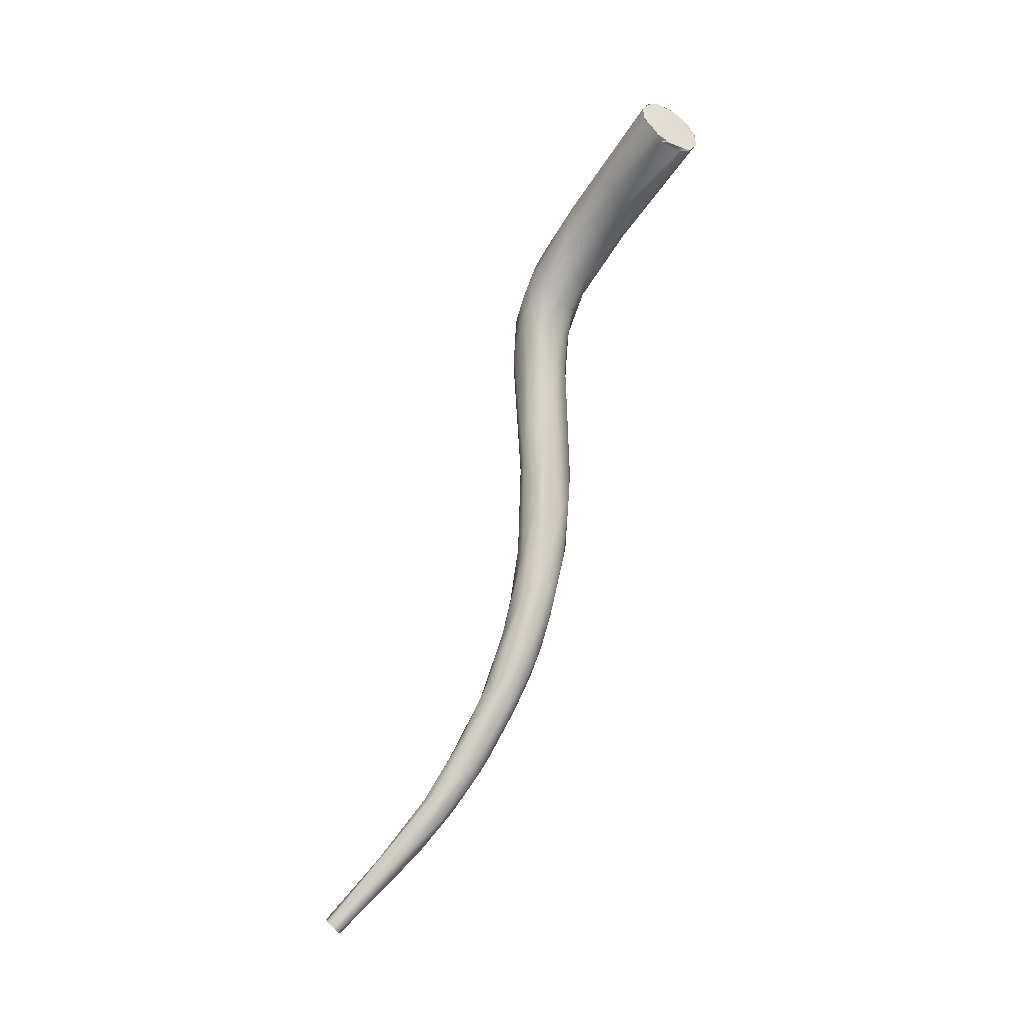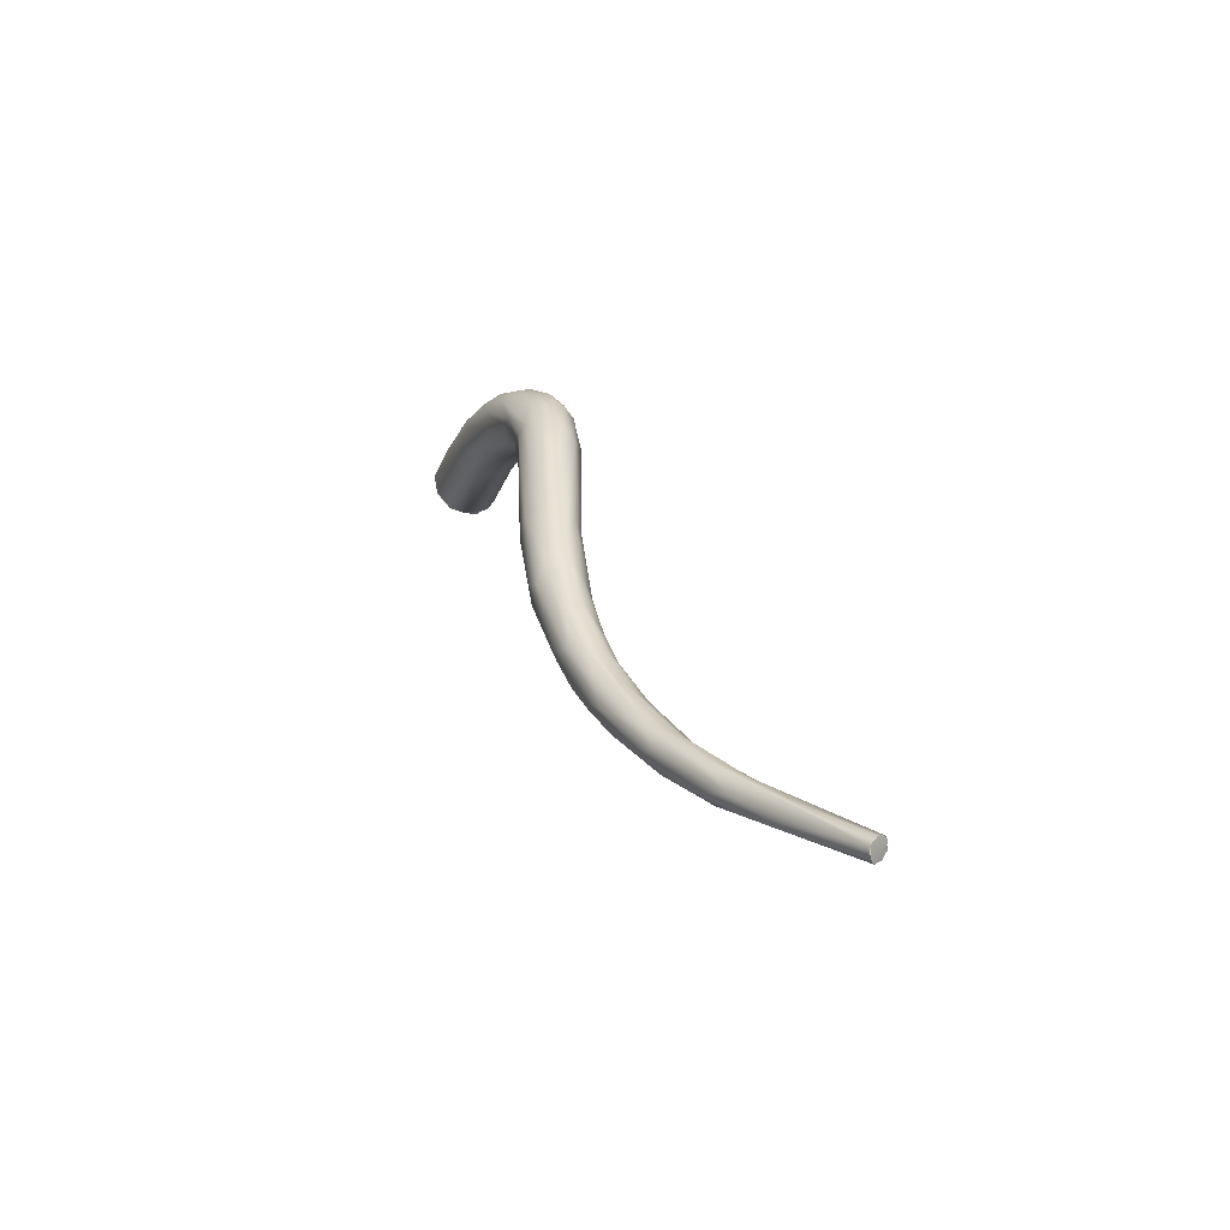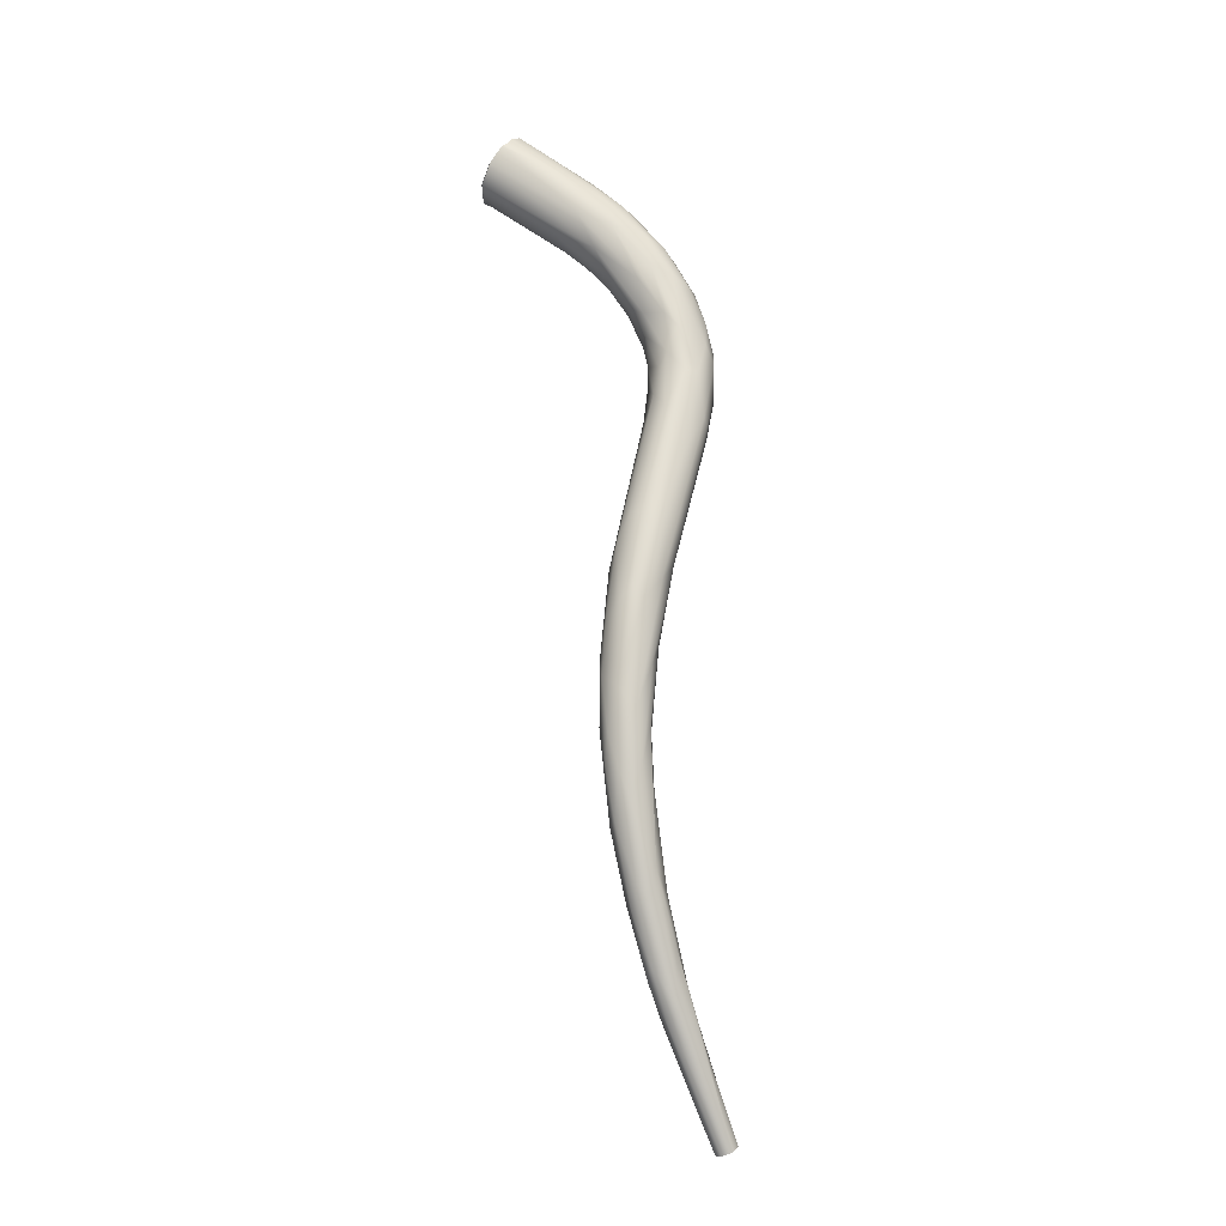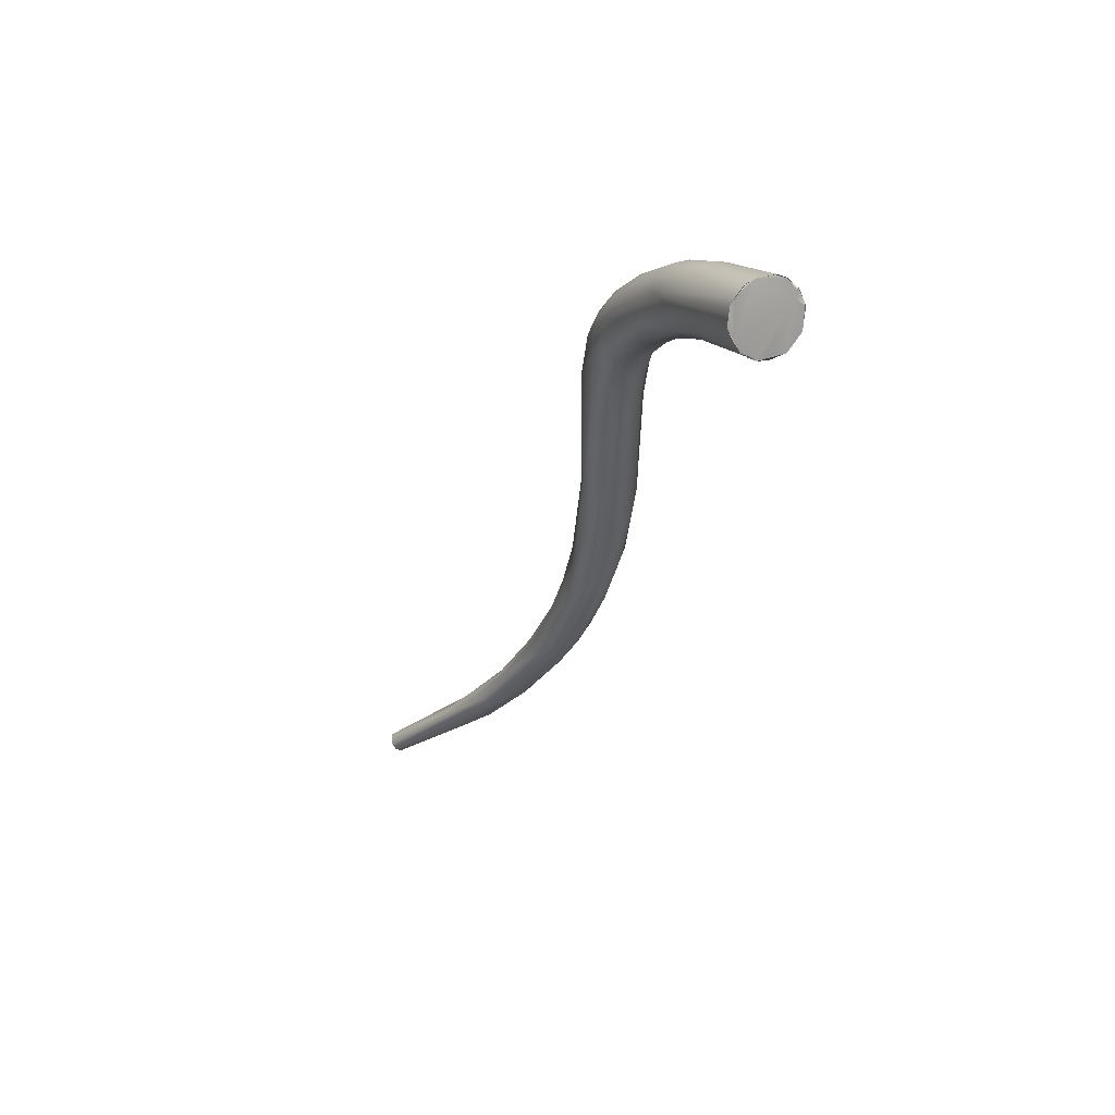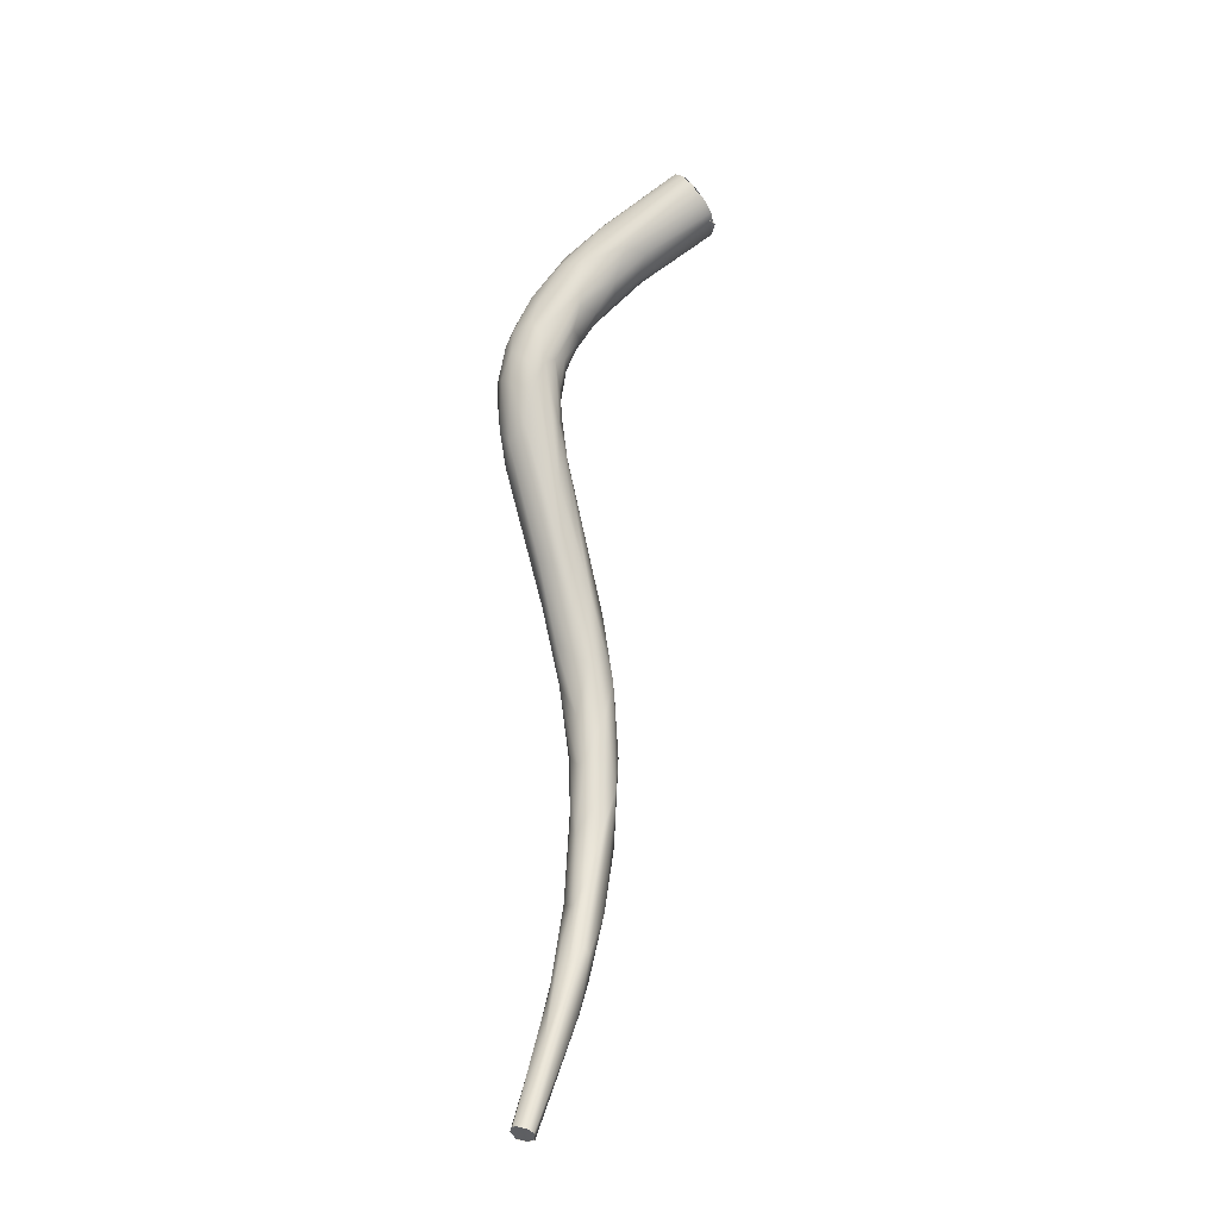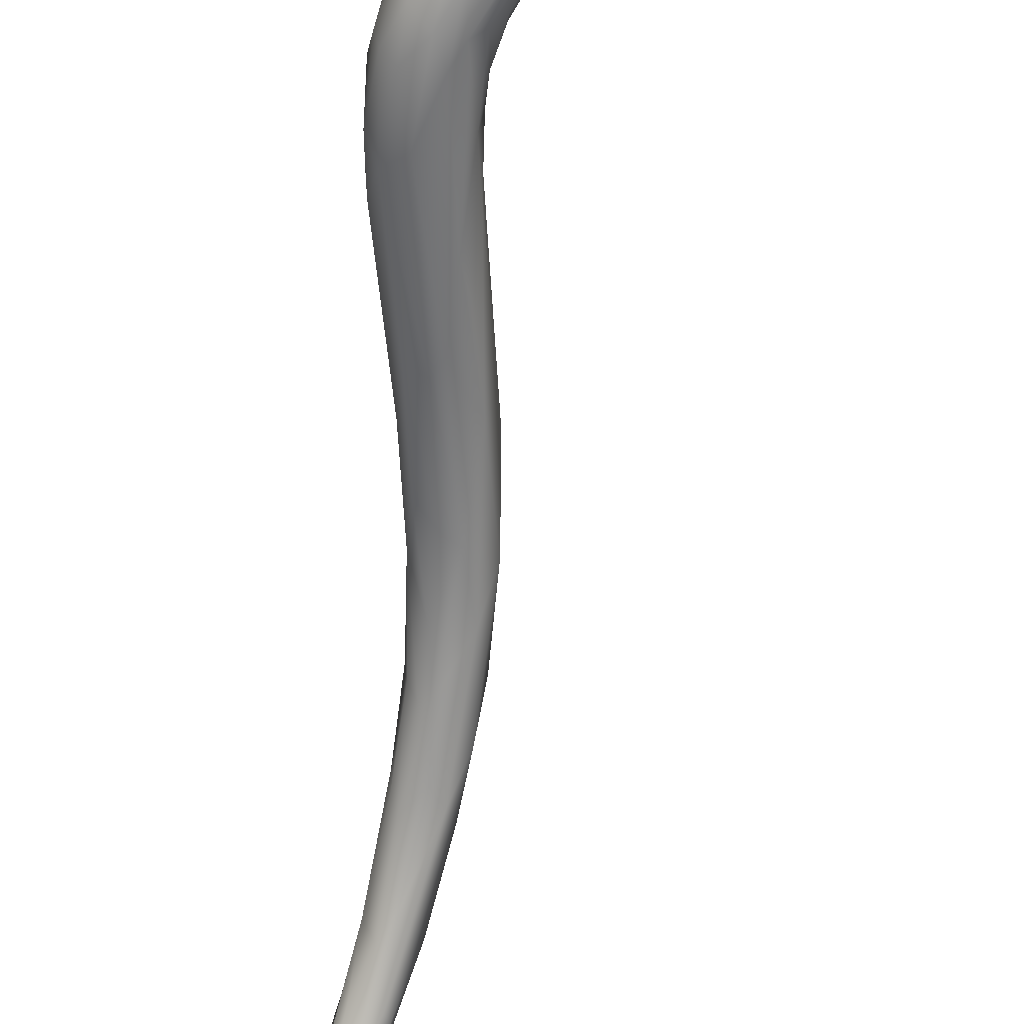
<metadata>
{"format":"obj","ext":"obj","renderer":"f3d","projection":"perspective","resolution":1024,"background":"white","views":[{"elev":-1.7,"azim":-118.9,"up":"+Y"},{"elev":-62.6,"azim":80.4,"up":"+Y"},{"elev":-34.0,"azim":8.3,"up":"+Y"},{"elev":57.7,"azim":-106.4,"up":"+Y"},{"elev":-5.3,"azim":179.3,"up":"+Y"},{"elev":-50.6,"azim":170.8,"up":"+Z"}]}
</metadata>
<code>
o grp1
v 44.3 -79.84 1274
v 50.3 -85.98 1273
v 43.93 -80.56 1274
v 43.12 -81.39 1275
v 44.76 -79.31 1275
v 43.82 -80.53 1274
v 43.54 -80.9 1274
v 43.12 -81.4 1275
v 45.91 -78.25 1277
v 44.95 -80.39 1280
v 42.59 -82.3 1275
v 42.35 -82.84 1276
v 42.59 -82.3 1275
v 42.71 -82.9 1275
v 42.35 -82.84 1276
v 42.23 -83.06 1276
v 42.35 -82.84 1276
v 42.72 -82.92 1275
v 42.16 -83.1 1276
v 42.23 -83.06 1276
v 42.25 -83.19 1277
v 42.43 -83.7 1277
v 42.57 -83.5 1279
v 42.54 -83.48 1279
v 48.83 -88.37 1277
v 42.57 -83.5 1279
v 45.08 -78.93 1275
v 44.8 -79.39 1275
v 45.1 -78.9 1275
v 52.55 -83.92 1274
v 45.77 -78.41 1276
v 45.74 -78.45 1276
v 45.88 -79.06 1280
v 44.63 -81.03 1281
v 44.91 -80.89 1281
v 43.46 -82.56 1280
v 44.63 -81.03 1281
v 44.91 -80.89 1281
v 44.61 -81.06 1281
v 43.51 -82.49 1280
v 45.91 -78.25 1277
v 46.1 -78.58 1279
v 46.12 -78.58 1279
v 45.42 -79.8 1280
v 45.91 -79.08 1280
v 52.24 -90.63 1277
v 45.39 -79.95 1280
v 45.63 -79.84 1280
v 45.42 -79.8 1280
v 45.39 -79.95 1280
v 45.89 -79.08 1280
v 45.42 -79.94 1280
v 45.63 -79.84 1280
v 54.33 -87.72 1272
v 48.54 -86.49 1274
v 49.4 -88.77 1275
v 48.75 -83.5 1280
v 53.91 -89.16 1278
v 52.41 -83.28 1276
v 52.26 -83.57 1277
v 52.34 -84.83 1278
v 50.96 -87.89 1279
v 51.33 -89.23 1273
v 51.32 -90.76 1274
v 53.59 -86.91 1278
v 53.16 -92.6 1275
v 54.86 -86.51 1277
v 54.5 -90.67 1271
v 54.43 -91.84 1271
v 55.79 -86.61 1275
v 55.97 -87.51 1273
v 53.01 -92.05 1273
v 53.1 -92.78 1274
v 55.82 -86.68 1276
v 55.86 -93.91 1276
v 58.75 -93.5 1270
v 55 -94.01 1271
v 54.45 -94.56 1272
v 54.75 -95.16 1274
v 57.5 -97.32 1269
v 56.59 -96.95 1270
v 55.75 -96.68 1271
v 55.66 -97.58 1272
v 58.08 -90.15 1276
v 56.76 -89.91 1277
v 56.11 -96.38 1274
v 57.03 -92.78 1277
v 57.99 -97 1275
v 58.04 -91.42 1271
v 58.02 -94.52 1270
v 58.72 -90.69 1273
v 56.18 -99.51 1270
v 58.85 -90.7 1274
v 56.12 -97.99 1273
v 58.85 -93.48 1276
v 59.13 -97.19 1269
v 58.19 -98.83 1269
v 56.26 -102.5 1270
v 56.16 -108.4 1268
v 55.99 -102.2 1271
v 56.15 -100.4 1272
v 55.45 -106.4 1270
v 54.92 -111.7 1268
v 53.59 -117.5 1268
v 60.39 -93.61 1273
v 55.57 -105.4 1271
v 56.66 -103.8 1273
v 52.47 -119.4 1270
v 51.59 -125.3 1267
v 57.15 -101.4 1273
v 57.96 -100.3 1274
v 53.3 -117.9 1271
v 60.42 -99.1 1269
v 59.25 -103 1268
v 60.29 -94.1 1271
v 60.99 -95.56 1271
v 60.42 -96.28 1270
v 56.01 -113.7 1267
v 53.66 -123.8 1266
v 52.26 -128.2 1265
v 51.42 -134.7 1264
v 59.96 -93.73 1274
v 61.21 -96.68 1273
v 51.44 -127 1268
v 51.15 -131.8 1266
v 58.99 -98.14 1275
v 60.49 -102.2 1273
v 59.53 -102.3 1274
v 57.6 -105.4 1273
v 54.52 -115.5 1272
v 52.23 -124.1 1270
v 51.72 -128.5 1268
v 51.61 -135.3 1266
v 52.01 -133.1 1267
v 55.57 -115.4 1272
v 53.48 -123.1 1271
v 53.21 -130 1269
v 61.64 -98.65 1271
v 61.31 -98.85 1270
v 60.55 -104.5 1269
v 56.58 -115 1267
v 57.9 -115 1268
v 52.38 -137.4 1262
v 53.41 -136.1 1262
v 54.9 -123.2 1266
v 53.9 -131.8 1264
v 54.66 -128.3 1265
v 51.57 -139.2 1263
v 52.12 -139.3 1264
v 61.18 -99.3 1273
v 57.36 -114.5 1272
v 54.47 -131.3 1268
v 52.79 -136 1266
v 54.62 -121.9 1271
v 55.41 -123 1271
v 61.41 -103.3 1270
v 54.71 -138.1 1262
v 54.06 -146.9 1256
v 53.58 -147.5 1256
v 54.02 -142.1 1259
v 52.4 -144.4 1259
v 61.71 -100.3 1272
v 60.72 -107.1 1270
v 60.94 -106.4 1271
v 57.66 -118.8 1269
v 56.4 -122.2 1267
v 56.17 -125.6 1267
v 54.55 -132.4 1264
v 55.18 -132 1265
v 52.93 -145.3 1261
v 53.53 -143.9 1262
v 60.75 -106.2 1272
v 59.52 -108.9 1272
v 56.89 -120.9 1270
v 55.72 -127.6 1268
v 55.31 -132 1266
v 53.57 -138.3 1265
v 54.57 -135.5 1266
v 54.45 -152.1 1254
v 53.68 -149.8 1257
v 54.96 -143.8 1258
v 55.15 -137.7 1263
v 55.19 -135.9 1264
v 55.1 -142.6 1262
v 54.56 -144.5 1261
v 55.15 -148 1256
v 57.71 -159.9 1247
v 55.88 -147 1257
v 55.09 -152.9 1255
v 55.68 -143.8 1260
v 54.14 -149.2 1258
v 56.11 -147.5 1258
v 55.88 -151.5 1257
v 57.01 -153.6 1252
v 56.77 -150.4 1255
v 56.27 -154.9 1254
v 58.31 -159.5 1247
v 57.65 -160.5 1248
v 59.31 -159.4 1247
v 58.19 -160.7 1248
v 59.08 -160.6 1248
v 57.73 -154 1253
v 58.21 -159.6 1247
v 57.7 -160.5 1248
v 57.69 -159.9 1247
v 59.08 -159.4 1247
v 59.41 -159.6 1247
v 59.52 -159.9 1248
v 59.51 -159.9 1248
v 59.09 -160.5 1248
v 58.24 -160.7 1248
f 1 2 3
f 4 5 6
f 4 10 9
f 12 4 13
f 14 15 11
f 4 12 10
f 16 17 18
f 12 20 10
f 20 21 10
f 22 23 19
f 25 26 22
f 21 24 10
f 4 27 5
f 4 9 27
f 2 7 3
f 2 8 7
f 29 31 30
f 32 27 9
f 10 33 9
f 19 14 22
f 34 35 10
f 10 36 37
f 10 24 36
f 33 42 9
f 33 10 44
f 46 26 25
f 47 48 49
f 50 44 10
f 51 49 48
f 50 10 35
f 2 1 54
f 11 8 55
f 14 11 55
f 56 22 14
f 56 25 22
f 57 53 52
f 26 46 40
f 38 57 52
f 39 57 38
f 57 39 58
f 28 54 1
f 56 14 55
f 43 59 41
f 53 57 45
f 43 45 60
f 45 57 61
f 60 45 61
f 58 39 62
f 62 39 40
f 2 55 8
f 55 2 63
f 56 55 63
f 31 59 30
f 31 41 59
f 56 64 25
f 65 61 57
f 65 57 58
f 29 54 28
f 64 56 63
f 60 59 43
f 64 66 25
f 46 25 66
f 62 40 46
f 30 54 29
f 70 30 59
f 70 71 30
f 64 63 72
f 69 72 63
f 73 64 72
f 60 74 59
f 67 60 61
f 65 67 61
f 75 62 46
f 30 71 54
f 63 2 68
f 54 68 2
f 69 63 68
f 77 72 69
f 72 78 73
f 72 77 78
f 73 79 66
f 59 74 70
f 60 67 74
f 64 73 66
f 69 80 81
f 80 69 68
f 69 81 77
f 82 78 77
f 82 83 78
f 79 73 78
f 78 83 79
f 74 67 84
f 84 67 85
f 86 75 46
f 86 66 79
f 46 66 86
f 85 65 58
f 67 65 85
f 87 85 58
f 75 58 62
f 75 88 58
f 54 76 90
f 54 90 68
f 77 81 82
f 71 70 91
f 54 71 89
f 91 89 71
f 76 54 89
f 83 82 92
f 91 70 93
f 70 74 93
f 79 83 94
f 86 79 94
f 95 85 87
f 88 87 58
f 68 90 80
f 90 76 96
f 80 90 97
f 80 98 81
f 80 99 98
f 80 97 99
f 92 82 81
f 81 98 92
f 92 100 101
f 98 100 92
f 102 100 98
f 98 103 102
f 103 104 102
f 84 93 74
f 91 93 105
f 92 101 83
f 83 101 94
f 100 107 101
f 102 106 100
f 102 108 106
f 108 102 109
f 104 109 102
f 85 95 84
f 75 86 88
f 94 101 110
f 86 94 111
f 111 94 110
f 101 107 110
f 100 106 107
f 106 112 107
f 106 108 112
f 113 114 96
f 76 89 115
f 117 96 76
f 117 113 96
f 115 117 76
f 115 116 117
f 90 96 97
f 96 114 97
f 99 97 118
f 118 97 114
f 91 115 89
f 105 115 91
f 99 103 98
f 104 103 99
f 99 118 104
f 118 119 104
f 104 119 120
f 120 121 109
f 93 84 122
f 93 122 105
f 120 109 104
f 109 125 124
f 109 121 125
f 84 95 122
f 126 95 87
f 87 88 126
f 95 126 127
f 126 88 111
f 88 86 111
f 107 111 110
f 107 129 111
f 111 129 128
f 130 107 112
f 131 112 108
f 124 108 109
f 124 131 108
f 132 131 124
f 125 132 124
f 133 132 125
f 133 134 132
f 107 130 135
f 135 129 107
f 130 112 136
f 112 131 136
f 131 132 136
f 136 132 137
f 116 139 117
f 138 139 116
f 117 139 113
f 113 140 114
f 140 141 114
f 114 141 118
f 141 140 142
f 143 120 144
f 115 105 116
f 116 123 138
f 116 105 123
f 118 141 119
f 142 145 141
f 141 145 119
f 119 145 147
f 146 120 119
f 147 146 119
f 121 120 143
f 121 148 125
f 123 105 122
f 148 133 125
f 148 149 133
f 150 95 127
f 123 122 150
f 95 150 122
f 128 126 111
f 128 127 126
f 153 137 134
f 152 137 153
f 134 133 153
f 129 135 128
f 128 135 151
f 135 154 151
f 155 151 154
f 130 136 135
f 135 136 154
f 136 137 154
f 137 155 154
f 132 134 137
f 140 113 139
f 139 156 140
f 144 120 146
f 146 157 144
f 143 158 121
f 121 158 159
f 144 160 143
f 121 161 148
f 161 121 159
f 138 123 162
f 156 139 138
f 138 162 156
f 162 164 156
f 140 156 163
f 163 156 164
f 165 142 140
f 140 163 165
f 165 166 142
f 145 142 166
f 166 147 145
f 166 167 147
f 167 168 147
f 147 168 146
f 167 169 168
f 146 168 157
f 149 170 171
f 149 148 170
f 123 150 162
f 162 150 172
f 150 127 172
f 162 172 164
f 164 172 174
f 163 164 165
f 166 165 167
f 167 165 175
f 176 167 175
f 169 167 176
f 133 149 153
f 149 171 153
f 153 171 177
f 172 127 173
f 173 127 128
f 151 173 128
f 151 174 173
f 173 174 172
f 151 155 174
f 165 164 174
f 165 174 175
f 152 175 174
f 155 137 152
f 152 153 177
f 177 178 152
f 152 174 155
f 159 179 161
f 158 143 160
f 157 168 169
f 157 169 182
f 144 157 160
f 180 170 161
f 161 170 148
f 169 183 182
f 176 184 183
f 171 185 177
f 169 176 183
f 176 178 184
f 175 178 176
f 175 152 178
f 186 158 160
f 159 187 179
f 160 181 186
f 181 188 186
f 161 179 180
f 157 181 160
f 157 190 181
f 190 188 181
f 191 180 189
f 157 182 190
f 190 184 192
f 185 171 193
f 170 180 191
f 170 191 171
f 182 183 190
f 183 184 190
f 184 178 177
f 185 184 177
f 158 186 194
f 190 195 188
f 184 193 192
f 193 189 196
f 195 190 192
f 193 184 185
f 193 171 191
f 189 193 191
f 187 158 197
f 194 197 158
f 179 198 180
f 158 187 159
f 194 195 199
f 180 198 189
f 198 200 189
f 186 188 194
f 188 195 194
f 192 201 202
f 196 201 193
f 195 192 202
f 192 193 201
f 203 204 205
f 198 179 187
f 196 200 201
f 195 202 199
f 196 189 200
f 203 206 204
f 197 194 199
f 209 206 207
f 199 202 208
f 209 210 206
f 206 211 204
f 211 206 210
f 202 201 208

</code>
